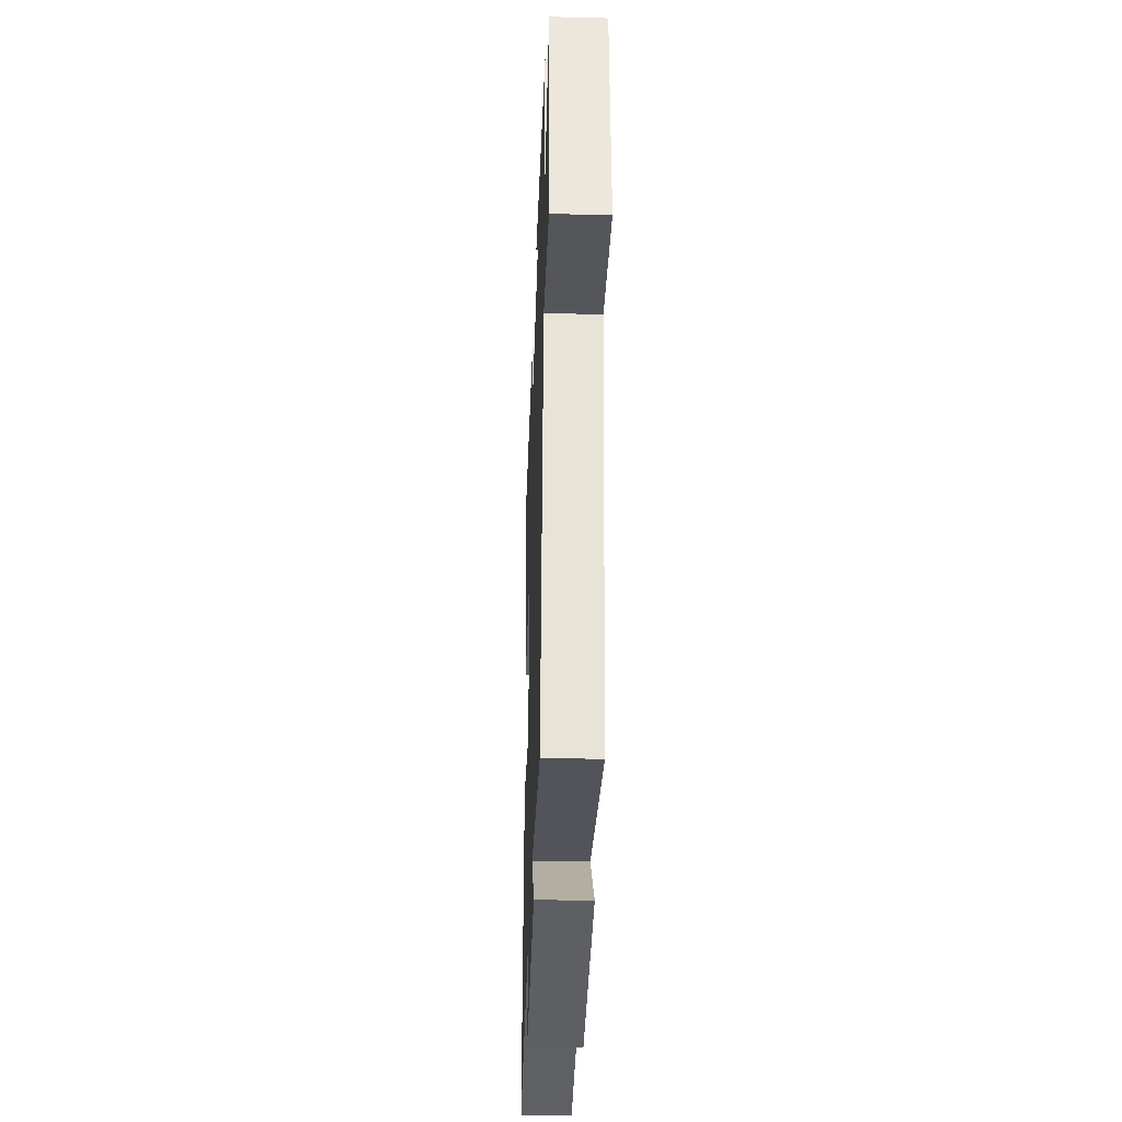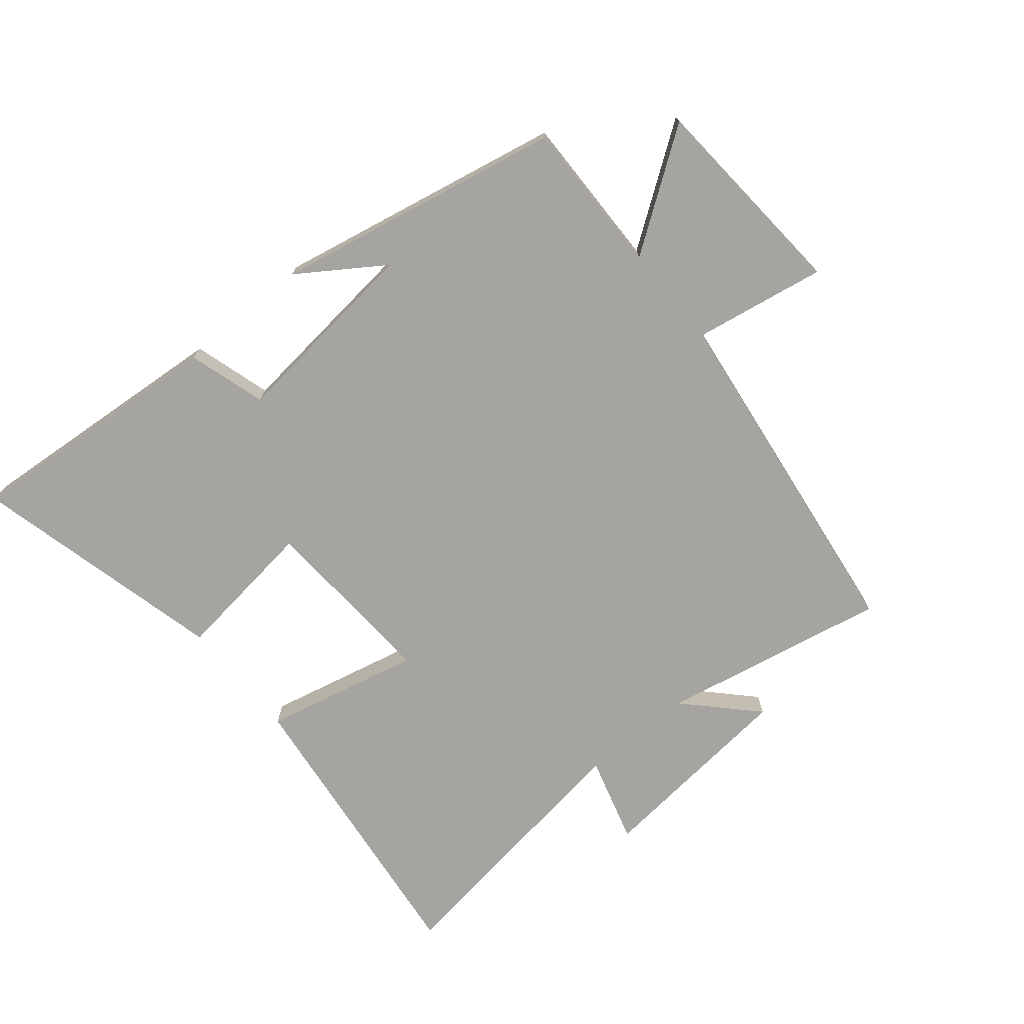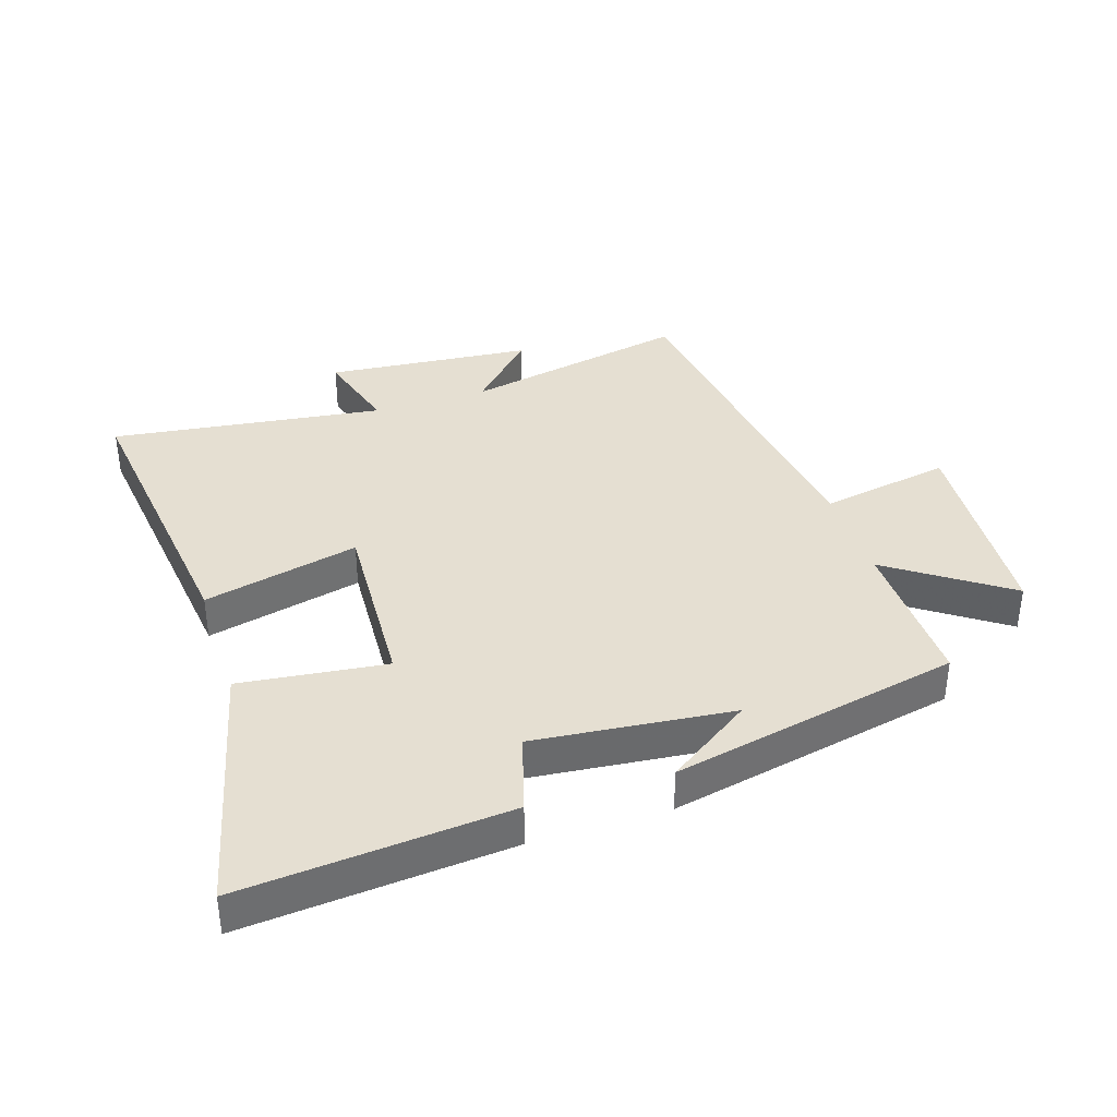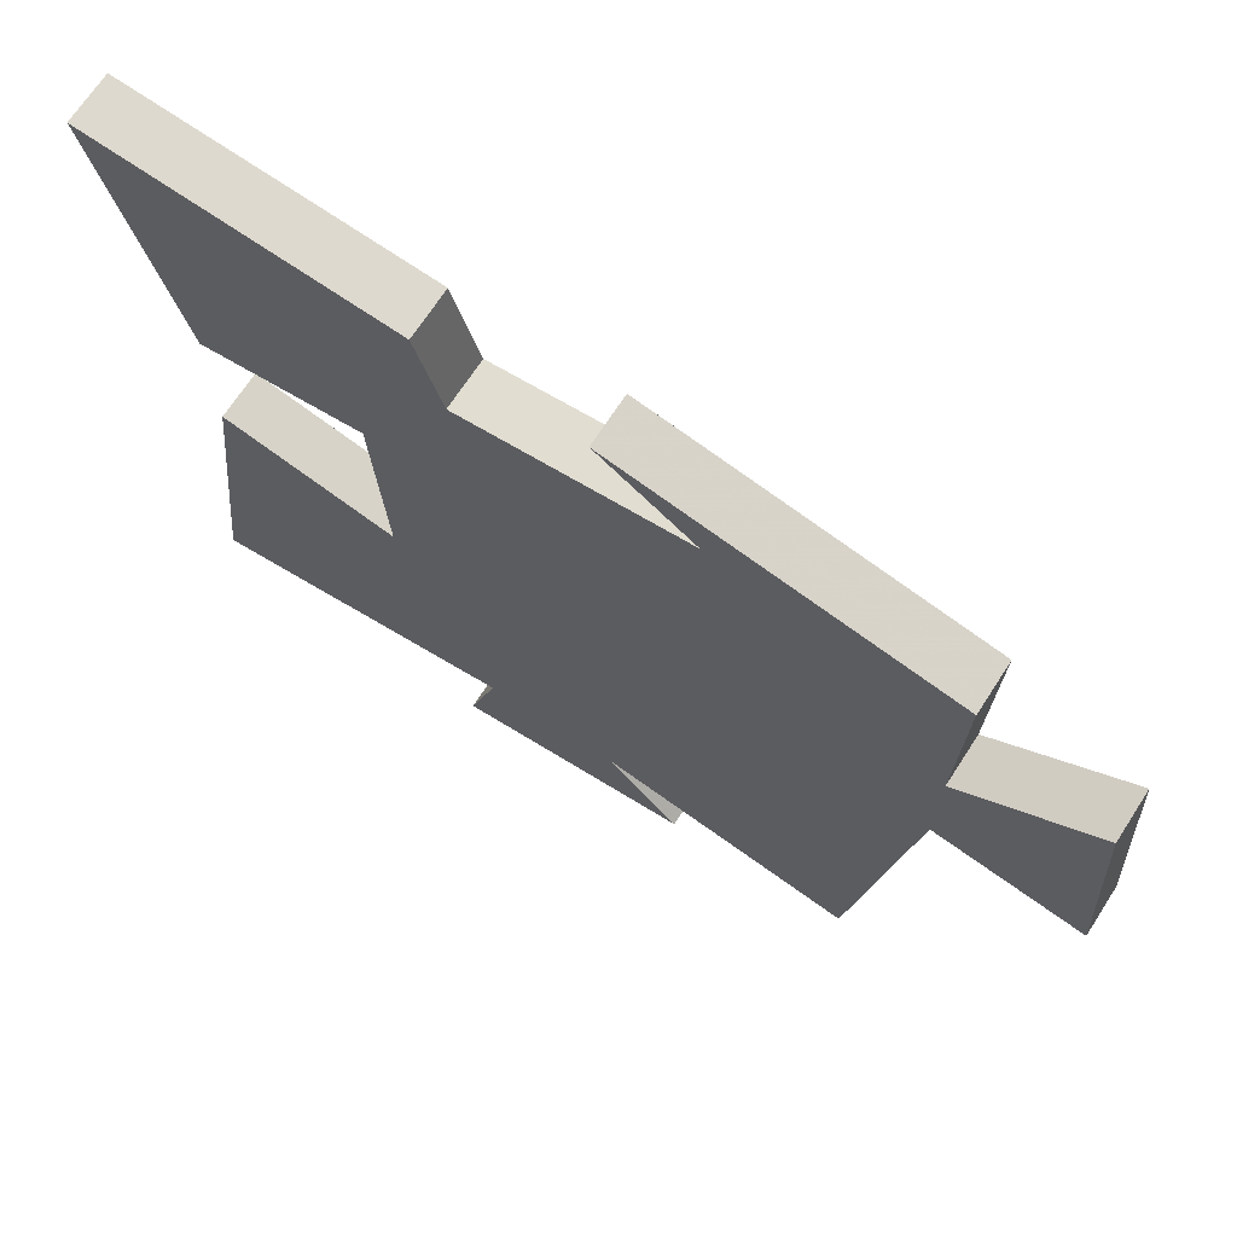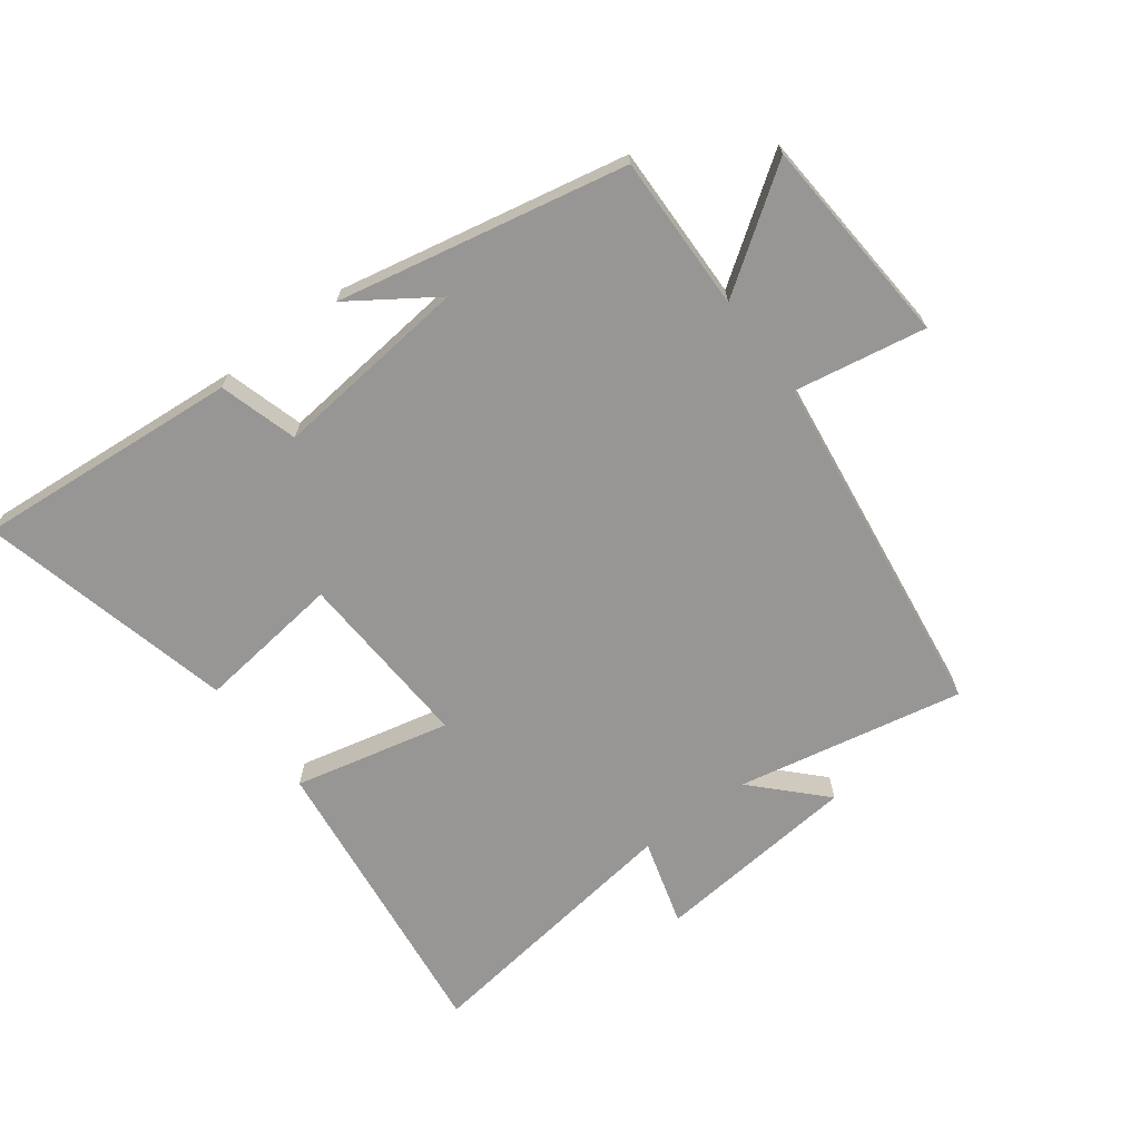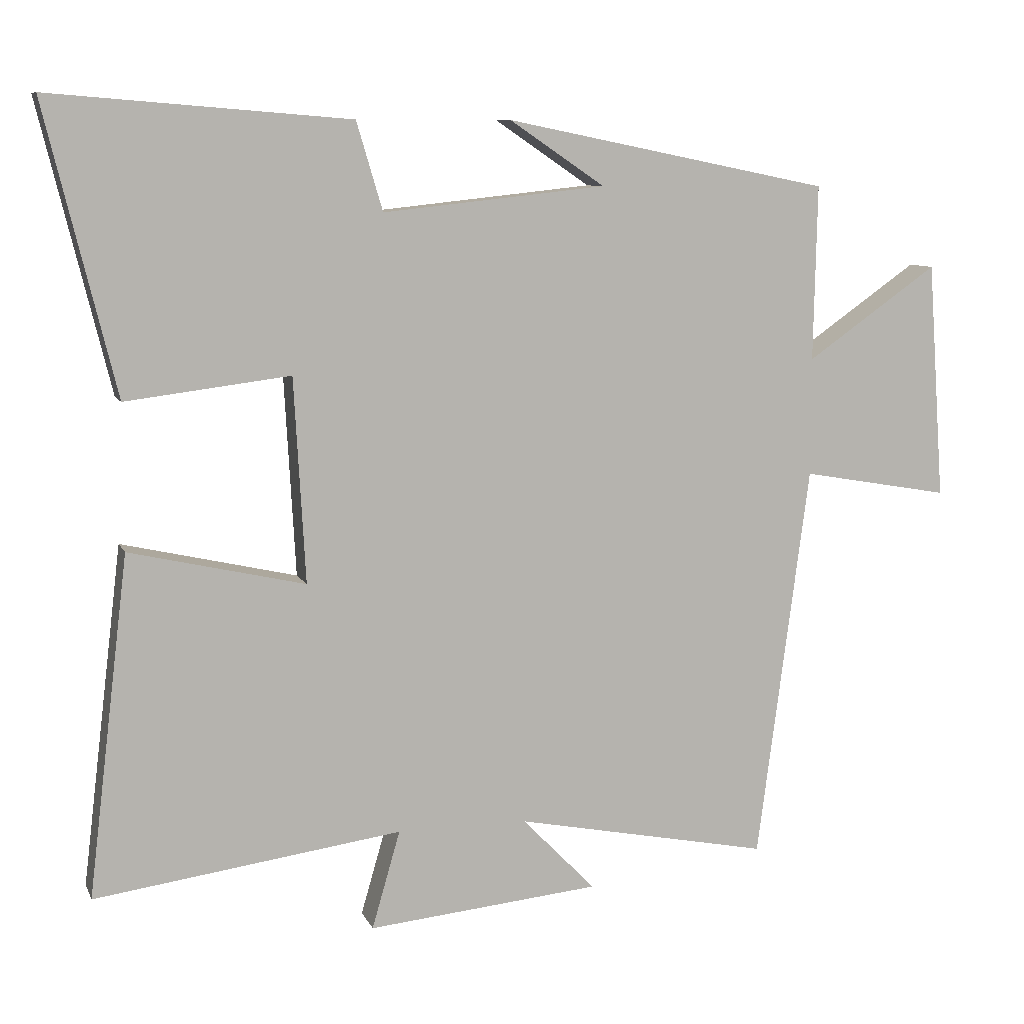
<metadata>
{"format":"obj","ext":"obj","renderer":"f3d","projection":"perspective","resolution":1024,"background":"white","views":[{"elev":-35.1,"azim":88.1,"up":"+Z"},{"elev":-73.4,"azim":39.6,"up":"+Y"},{"elev":37.4,"azim":-18.2,"up":"+Y"},{"elev":69.6,"azim":33.0,"up":"+Z"},{"elev":-68.0,"azim":36.7,"up":"+Y"},{"elev":8.8,"azim":-16.4,"up":"+Z"}]}
</metadata>
<code>
v 0.426 0.07 -0.572
v 0.064 0.07 -0.5
v 0.168 0.07 -0.607
v -0.162 0.07 -0.639
v -0.122 0.07 -0.5
v -0.558 0.07 -0.56
v -0.5 0.07 -0.078
v -0.251 0.07 -0.135
v -0.267 0.07 0.155
v -0.5 0.07 0.126
v -0.6 0.07 0.534
v -0.175 0.07 0.5
v -0.138 0.07 0.375
v 0.178 0.07 0.409
v 0.043 0.07 0.5
v 0.505 0.07 0.407
v 0.5 0.07 0.158
v 0.687 0.07 0.289
v 0.711 0.07 -0.047
v 0.5 0.07 -0.01
v 0.426 0 -0.572
v 0.064 0 -0.5
v 0.168 0 -0.607
v -0.162 0 -0.639
v -0.122 0 -0.5
v -0.558 0 -0.56
v -0.5 0 -0.078
v -0.251 0 -0.135
v -0.267 0 0.155
v -0.5 0 0.126
v -0.6 0 0.534
v -0.175 0 0.5
v -0.138 0 0.375
v 0.178 0 0.409
v 0.043 0 0.5
v 0.505 0 0.407
v 0.5 0 0.158
v 0.687 0 0.289
v 0.711 0 -0.047
v 0.5 0 -0.01
f 17 18 19 20
f 17 20 1 2
f 16 17 2
f 14 15 16
f 13 14 16 2
f 11 12 13
f 10 11 13
f 9 10 13
f 8 9 13 2
f 5 6 7 8
f 5 8 2
f 2 3 4 5
f 40 39 38 37
f 22 21 40 37
f 22 37 36
f 36 35 34
f 22 36 34 33
f 33 32 31
f 33 31 30
f 33 30 29
f 22 33 29 28
f 28 27 26 25
f 22 28 25
f 25 24 23 22
f 1 21 22 2
f 2 22 23 3
f 3 23 24 4
f 4 24 25 5
f 5 25 26 6
f 6 26 27 7
f 7 27 28 8
f 8 28 29 9
f 9 29 30 10
f 10 30 31 11
f 11 31 32 12
f 12 32 33 13
f 13 33 34 14
f 14 34 35 15
f 15 35 36 16
f 16 36 37 17
f 17 37 38 18
f 18 38 39 19
f 19 39 40 20
f 20 40 21 1

</code>
